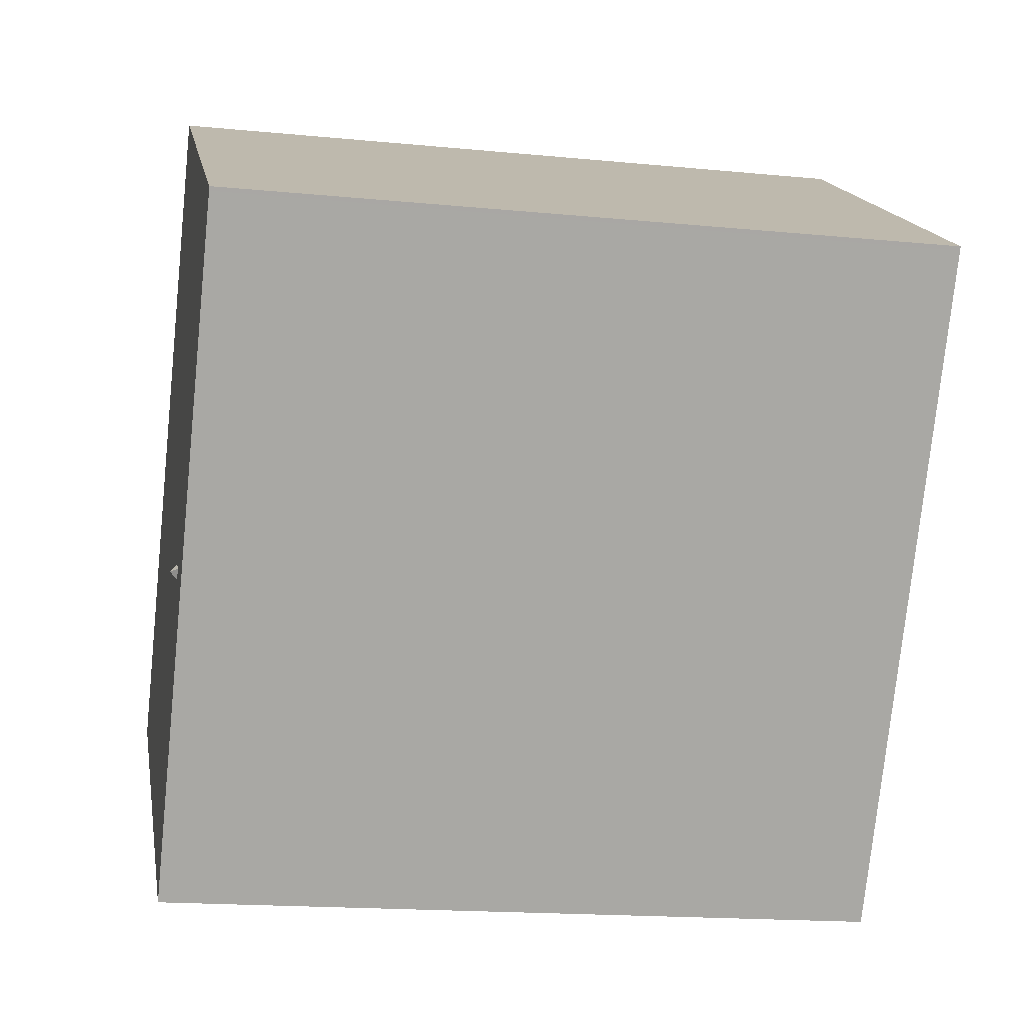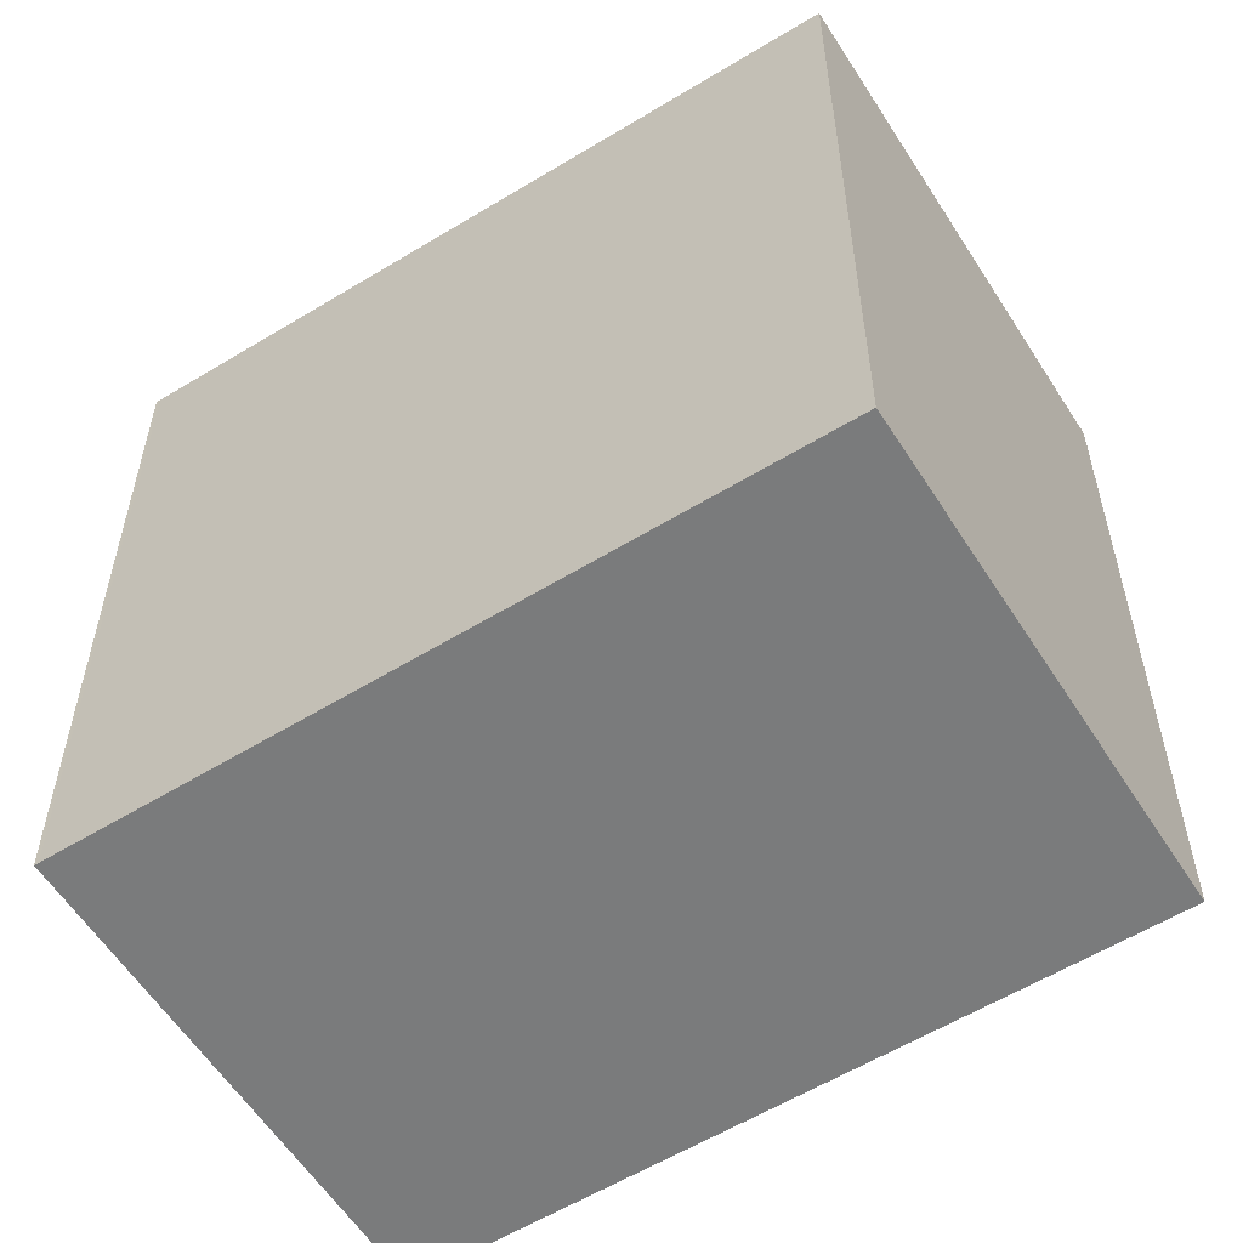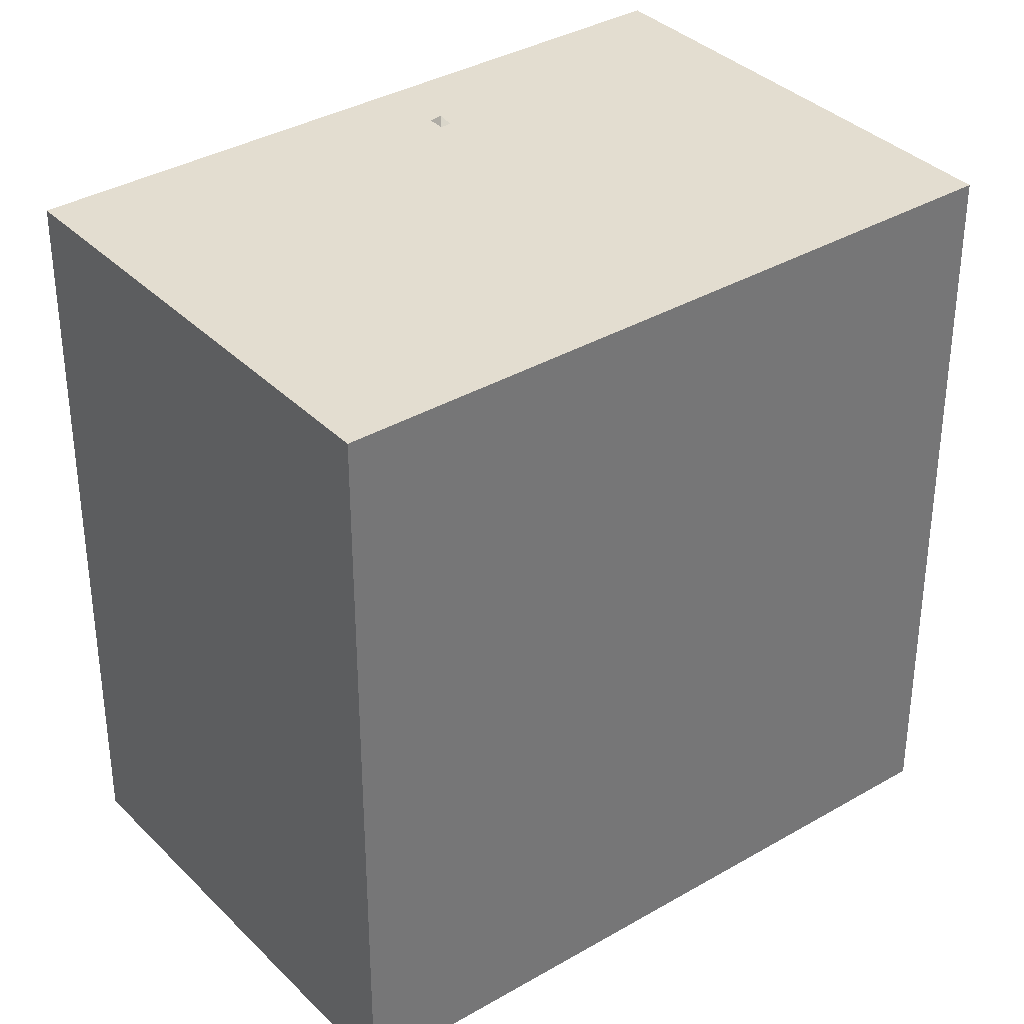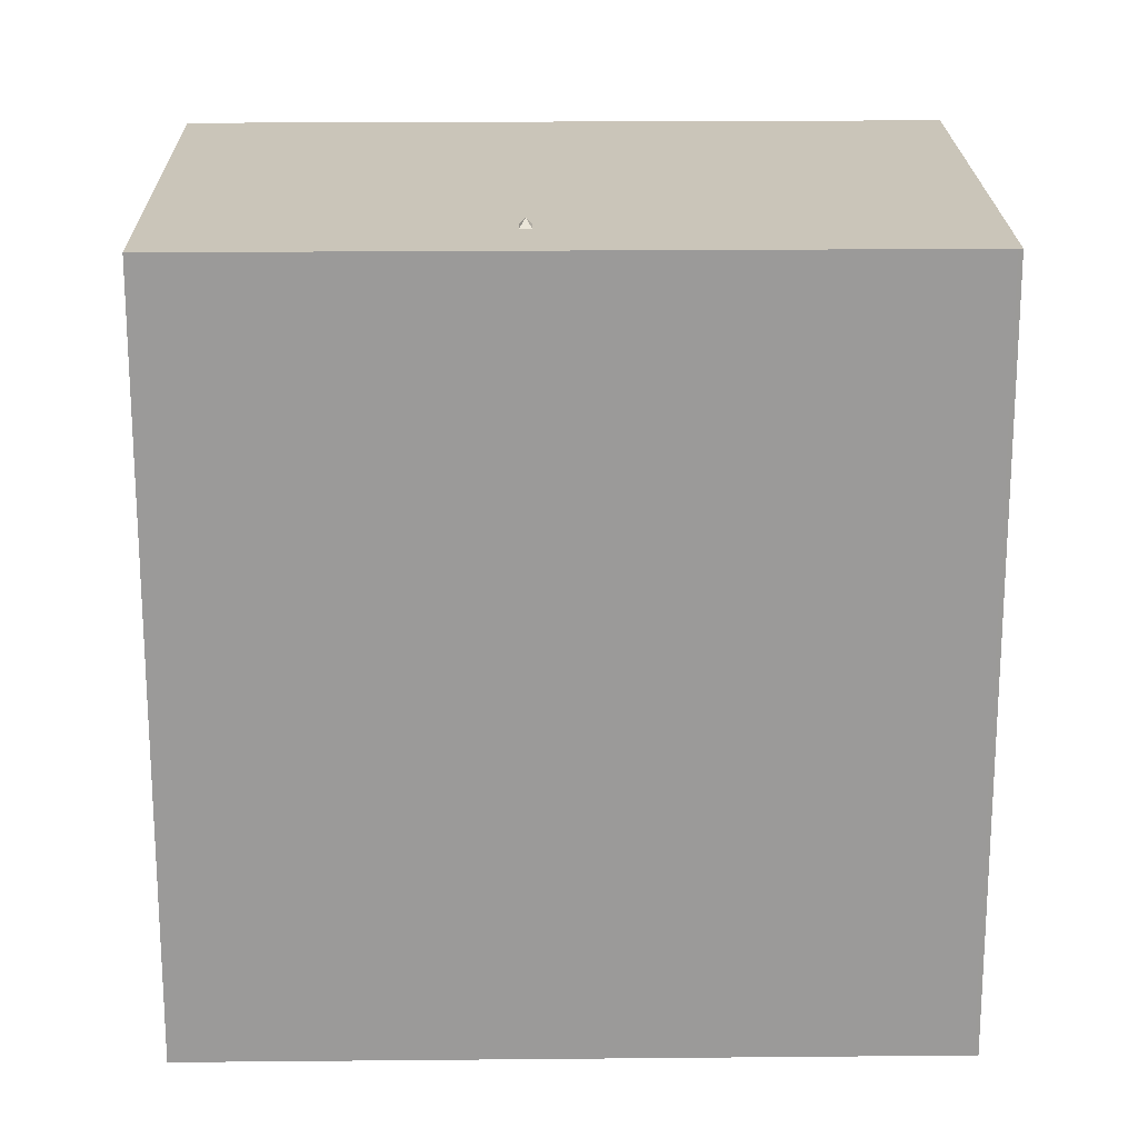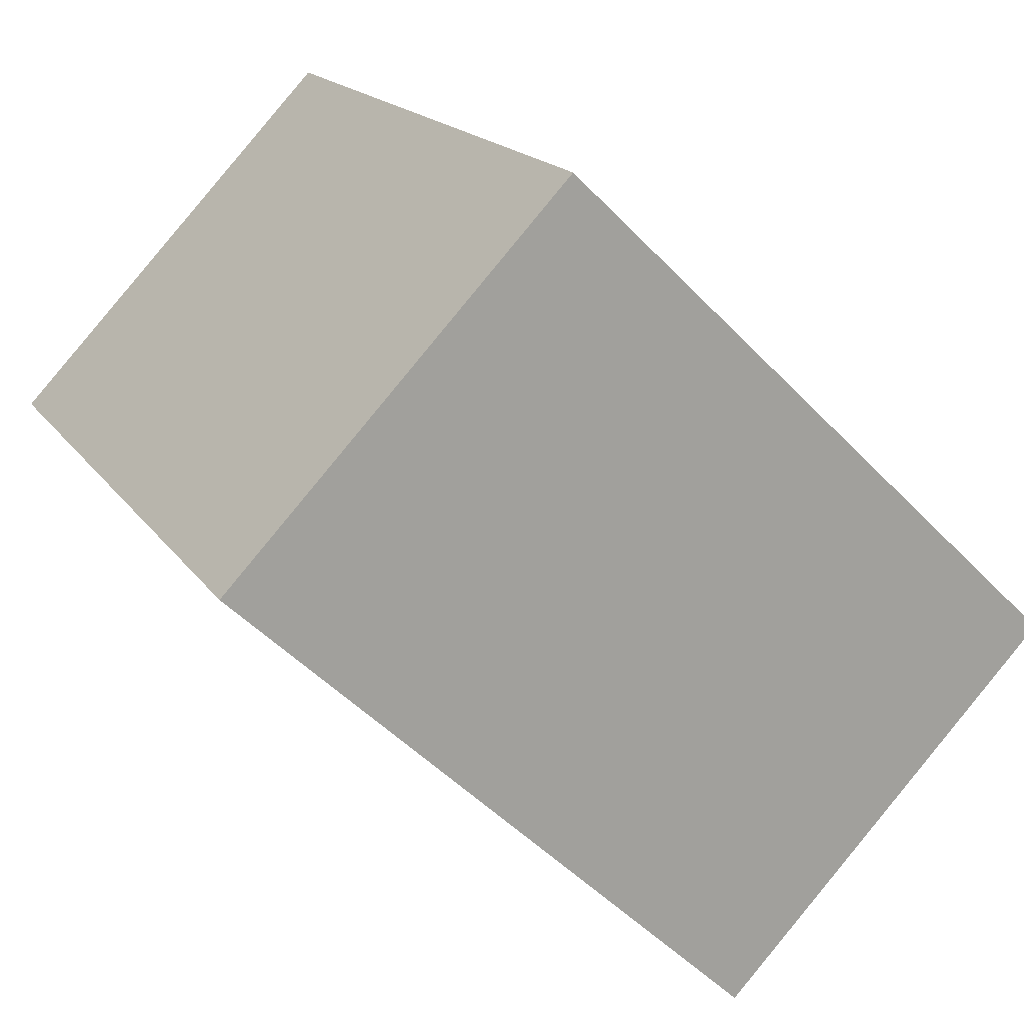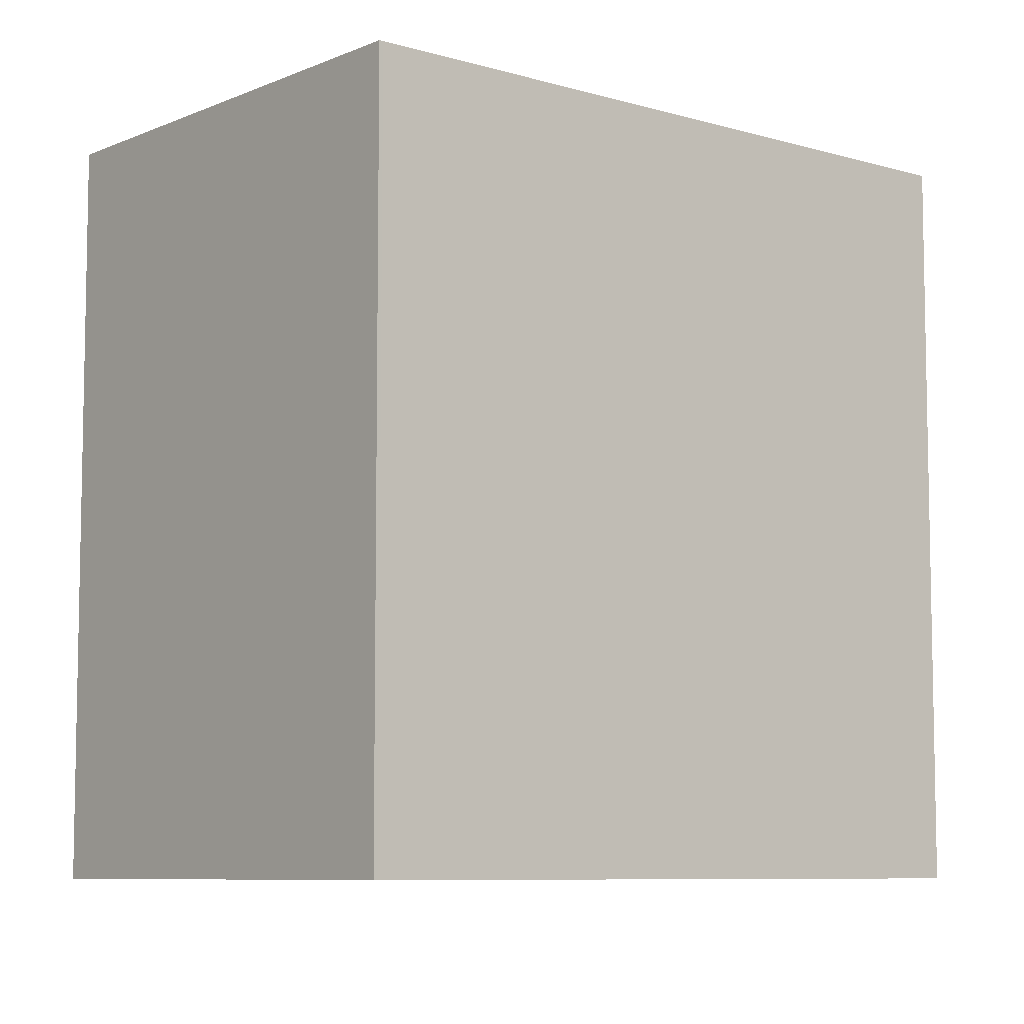
<metadata>
{"format":"obj","ext":"obj","renderer":"f3d","projection":"perspective","resolution":1024,"background":"white","views":[{"elev":-17.3,"azim":-101.0,"up":"+Z"},{"elev":-58.3,"azim":90.0,"up":"+Y"},{"elev":35.5,"azim":20.1,"up":"+Y"},{"elev":20.6,"azim":-123.2,"up":"+Y"},{"elev":-49.7,"azim":41.4,"up":"+Z"},{"elev":-7.7,"azim":17.8,"up":"+Y"}]}
</metadata>
<code>
v -6.14 5.644 2.655
v 0.2909 5.644 6.63
v -6.105 5.644 2.6
v -6.14 5.644 2.655
v 0.2569 5.644 6.685
v 0.2909 5.644 6.63
v -6.105 5.644 2.6
v 0.2909 5.644 6.63
v -1.77 5.644 -1.711
v -1.77 5.644 -1.711
v 0.2909 5.644 6.63
v 6.028 5.644 -2.475
v -6.105 5.644 2.6
v -1.997 5.644 -1.857
v -1.903 5.644 -2.004
v -6.105 5.644 2.6
v -1.77 5.644 -1.711
v -1.997 5.644 -1.857
v -1.675 5.644 -1.857
v 6.028 5.644 -2.475
v 0.1834 5.644 -6.41
v -1.77 5.644 -1.711
v 6.028 5.644 -2.475
v -1.675 5.644 -1.857
v -6.105 5.644 2.6
v -1.903 5.644 -2.004
v 0.1834 5.644 -6.41
v -1.903 5.644 -2.004
v -1.675 5.644 -1.857
v 0.1834 5.644 -6.41
v 6.028 5.644 -2.475
v 6.11 5.644 -2.607
v 6.057 5.644 -2.704
v -6.105 5.644 2.6
v 0.1834 5.644 -6.41
v -0.3688 5.644 -6.506
v 6.057 5.644 -2.704
v 6.11 5.644 -2.607
v 6.139 5.644 -2.652
v -0.3688 5.644 -6.506
v 0.1834 5.644 -6.41
v -0.2551 5.644 -6.686
v 0.1834 5.644 -6.41
v 6.028 5.644 -2.475
v 6.057 5.644 -2.704
v -1.832 5.756 -1.852
v -1.77 5.644 -1.711
v -1.675 5.644 -1.857
v -1.997 5.644 -1.857
v -1.77 5.644 -1.711
v -1.832 5.756 -1.852
v -1.903 5.644 -2.004
v -1.832 5.756 -1.852
v -1.675 5.644 -1.857
v -1.997 5.644 -1.857
v -1.832 5.756 -1.852
v -1.903 5.644 -2.004
v -6.14 5.644 2.655
v -6.105 5.644 2.6
v -6.105 -5.644 2.6
v -6.14 -5.644 2.655
v -0.3688 5.644 -6.506
v -0.2551 5.644 -6.686
v -0.2551 -5.644 -6.686
v -0.3688 -5.644 -6.506
v -6.105 5.644 2.6
v -0.3688 5.644 -6.506
v -0.3688 -5.644 -6.506
v -6.105 -5.644 2.6
v -6.14 -5.644 2.655
v 0.2569 -5.644 6.685
v 0.2569 5.644 6.685
v -6.14 5.644 2.655
v 0.2569 -5.644 6.685
v 0.2909 -5.644 6.63
v 0.2909 5.644 6.63
v 0.2569 5.644 6.685
v 0.2909 -5.644 6.63
v 6.028 -5.644 -2.475
v 6.028 5.644 -2.475
v 0.2909 5.644 6.63
v 6.028 -5.644 -2.475
v 6.11 -5.644 -2.607
v 6.11 5.644 -2.607
v 6.028 5.644 -2.475
v 6.11 -5.644 -2.607
v 6.139 -5.644 -2.652
v 6.139 5.644 -2.652
v 6.11 5.644 -2.607
v 6.057 5.644 -2.704
v 6.139 5.644 -2.652
v 6.139 -5.644 -2.652
v 6.057 -5.644 -2.704
v 0.1834 5.644 -6.41
v 6.057 5.644 -2.704
v 6.057 -5.644 -2.704
v 0.1834 -5.644 -6.41
v -0.2551 5.644 -6.686
v 0.1834 5.644 -6.41
v 0.1834 -5.644 -6.41
v -0.2551 -5.644 -6.686
v -6.105 -5.644 2.6
v -0.3688 -5.644 -6.506
v -0.2551 -5.644 -6.686
v 0.1834 -5.644 -6.41
v 6.057 -5.644 -2.704
v 6.139 -5.644 -2.652
v 6.11 -5.644 -2.607
v 6.028 -5.644 -2.475
v 0.2909 -5.644 6.63
v 0.2569 -5.644 6.685
v -6.14 -5.644 2.655
g CDNNDG02_0009900
f 1 2 3
f 4 5 6
f 7 8 9
f 10 11 12
f 13 14 15
f 16 17 18
f 19 20 21
f 22 23 24
f 25 26 27
f 28 29 30
f 31 32 33
f 34 35 36
f 37 38 39
f 40 41 42
f 43 44 45
f 46 47 48
f 49 50 51
f 52 53 54
f 55 56 57
f 58 59 60
f 61 58 60
f 62 64 65
f 62 63 64
f 69 66 68
f 68 66 67
f 71 72 73
f 73 70 71
f 74 76 77
f 74 75 76
f 81 78 80
f 79 80 78
f 83 84 82
f 82 84 85
f 86 88 89
f 86 87 88
f 92 90 91
f 90 92 93
f 94 95 96
f 97 94 96
f 100 101 99
f 98 99 101
f 112 102 110
f 111 112 110
f 102 103 105
f 103 104 105
f 110 102 105
f 109 110 105
f 105 106 109
f 108 109 106
f 106 107 108

</code>
